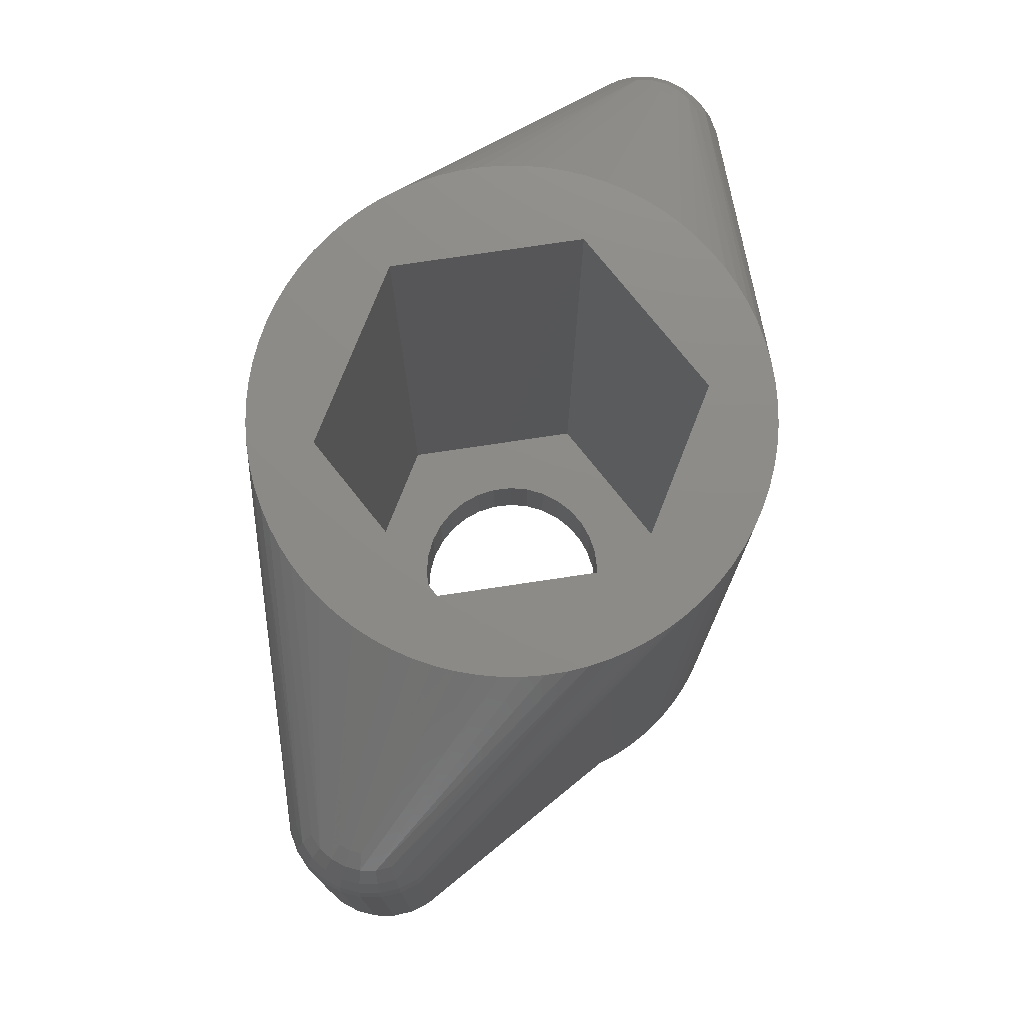
<metadata>
{"format":"stl","ext":"stl","renderer":"f3d","projection":"perspective","resolution":1024,"background":"white","views":[{"elev":75.8,"azim":111.5,"up":"+Z"}]}
</metadata>
<code>
# stl→obj: 460 verts, 920 faces
v -11 0 7
v -11 0 13
v -10.94 0.4786 7
v -10.94 -0.4786 7
v -10.94 0 6.521
v -10.89 -0.4647 6.521
v -10.89 0.4647 6.521
v -10.94 -0.4786 13
v -10.89 -0.4647 13.48
v -10.94 0 13.48
v -10.89 0.4647 13.48
v -10.94 0.4786 13
v -10.72 -0.9024 6.521
v -10.77 -0.9294 7
v -10.77 -0.9294 13
v -10.72 -0.9024 13.48
v -10.72 0.4238 6.071
v -10.77 0 6.071
v -10.72 -0.4238 6.071
v -10.72 -0.4238 13.93
v -10.77 0 13.93
v -10.72 0.4238 13.93
v -10.77 0.9294 13
v -10.77 0.9294 7
v -10.72 0.9024 6.521
v -10.72 0.9024 13.48
v -10.57 -0.823 6.071
v -10.57 -0.823 13.93
v -10.57 0.823 6.071
v -10.57 0.823 13.93
v -10.5 -1.326 7
v -10.5 -1.326 13
v -10.5 0 5.674
v -10.5 0 14.33
v -10.5 1.326 7
v -10.5 1.326 13
v -10.33 -1.174 6.071
v -10.45 -1.288 6.521
v -10.45 -1.288 13.48
v -10.33 -1.174 13.93
v -10.45 -0.3583 5.674
v -10.45 -0.3583 14.33
v -10.45 0.3583 5.674
v -10.45 0.3583 14.33
v -10.45 1.288 6.521
v -10.33 1.174 6.071
v -10.33 1.174 13.93
v -10.45 1.288 13.48
v -10.33 -0.6957 5.674
v -10.12 -0.9927 5.674
v -10.12 -0.9927 14.33
v -10.33 -0.6957 14.33
v -10.33 0.6957 5.674
v -10.12 0.9927 5.674
v -10.33 0.6957 14.33
v -10.12 0.9927 14.33
v -10.1 -1.598 6.521
v -10.14 -1.646 7
v -10.14 -1.646 13
v -10.1 -1.598 13.48
v -10.14 0 5.354
v -10.14 0 14.65
v -10.14 1.646 13
v -10.14 1.646 7
v -10.1 1.598 6.521
v -10.1 1.598 13.48
v -10.1 -0.2719 5.354
v -5.816 -1.473 2
v -5.675 -1.948 2
v -5.675 -1.948 18
v -10.1 -0.2719 14.65
v -5.816 -1.473 18
v -5.675 1.948 2
v -10.1 0.2719 5.354
v -5.816 1.473 2
v -10.1 0.2719 14.65
v -5.816 1.473 18
v -5.675 1.948 18
v -4.735 -3.685 2
v -10.01 -1.457 6.071
v -4.414 -4.064 2
v -4.064 -4.414 2
v -10.01 -1.457 13.93
v -4.064 -4.414 18
v -4.735 -3.685 18
v -4.414 -4.064 18
v -5.495 -2.41 2
v -5.277 -2.856 2
v -5.023 -3.282 2
v -5.023 -3.282 18
v -5.495 -2.41 18
v -5.277 -2.856 18
v -5.023 3.282 2
v -5.495 2.41 2
v -5.277 2.856 2
v -5.495 2.41 18
v -5.277 2.856 18
v -5.023 3.282 18
v -10.01 1.457 6.071
v -4.064 4.414 2
v -4.735 3.685 2
v -4.414 4.064 2
v -4.735 3.685 18
v -10.01 1.457 13.93
v -4.414 4.064 18
v -4.064 4.414 18
v -2.856 -5.277 2
v -9.709 -1.87 7
v -9.709 -1.87 13
v -2.856 -5.277 18
v -5.98 0.4955 2
v -6 0 2
v -5.98 -0.4955 2
v -5.98 -0.4955 18
v -6 0 18
v -5.98 0.4955 18
v -9.709 1.87 13
v -9.709 1.87 7
v -2.856 5.277 2
v -2.856 5.277 18
v -3.685 -4.735 2
v -3.282 -5.023 2
v -3.685 -4.735 18
v -3.282 -5.023 18
v -5.918 -0.9876 2
v -5.918 -0.9876 18
v -5.918 0.9876 2
v -5.918 0.9876 18
v -3.685 4.735 2
v -3.282 5.023 2
v -3.685 4.735 18
v -3.282 5.023 18
v -6 0 0
v -5.98 -0.4955 0
v -5.98 0.4955 0
v -1.389 -2.079 0
v -0.9567 -2.31 0
v 3.685 -4.735 0
v -2.25 3.897 18
v -5.918 -0.9876 0
v -5.918 0.9876 0
v -2.079 -1.389 0
v -1.768 -1.768 0
v -5.816 -1.473 0
v -5.816 1.473 0
v -2.31 -0.9567 0
v -5.675 -1.948 0
v -4.5 0 18
v -5.675 1.948 0
v -2.452 -0.4877 0
v 0.4955 5.98 18
v -5.495 -2.41 0
v -5.495 2.41 0
v -2.5 0 0
v -5.277 -2.856 0
v -5.277 2.856 0
v -5.023 -3.282 0
v -5.023 3.282 0
v -2.452 0.4877 0
v -4.735 -3.685 0
v -4.735 3.685 0
v -2.31 0.9567 0
v -4.414 -4.064 0
v -4.414 4.064 0
v -2.079 1.389 0
v -4.5 0 2
v -2.25 -3.897 2
v -2.5 0 2
v -2.452 0.4877 2
v -2.452 -0.4877 2
v -2.31 0.9567 2
v -2.25 3.897 2
v -2.25 -3.897 18
v -4.064 -4.414 0
v -4.064 4.414 0
v -3.685 -4.735 0
v -3.685 4.735 0
v -1.768 1.768 0
v -3.282 -5.023 0
v -3.282 5.023 0
v -1.389 2.079 0
v -2.856 -5.277 0
v -2.856 5.277 0
v -0.9567 2.31 0
v -2.41 -5.495 0
v -2.41 -5.495 2
v -2.41 -5.495 18
v -2.41 5.495 0
v -2.41 5.495 18
v -2.41 5.495 2
v -2.31 -0.9567 2
v -1.948 -5.675 0
v -1.948 -5.675 2
v -1.948 -5.675 18
v -1.948 5.675 0
v -0.4877 2.452 0
v -1.948 5.675 2
v -1.948 5.675 18
v -2.079 -1.389 2
v -2.079 1.389 2
v 2.25 -3.897 18
v -1.768 -1.768 2
v -1.389 -2.079 2
v -0.9567 -2.31 2
v -0.4877 -2.452 2
v 0 -2.5 2
v 0.4877 -2.452 2
v 2.25 -3.897 2
v -1.473 -5.816 18
v -0.9876 -5.918 18
v -0.4955 -5.98 18
v 0 -6 18
v 0.4955 -5.98 18
v 0.9876 -5.918 18
v 1.473 -5.816 18
v 1.948 -5.675 18
v 2.41 -5.495 18
v -1.768 1.768 2
v -1.389 2.079 2
v -0.9567 2.31 2
v -0.4877 2.452 2
v 0 2.5 2
v 2.25 3.897 2
v 2.25 3.897 18
v -1.473 -5.816 0
v -1.473 -5.816 2
v -1.473 5.816 2
v -1.473 5.816 0
v 0 2.5 0
v -1.473 5.816 18
v -0.9876 -5.918 0
v -0.9876 -5.918 2
v -0.9876 5.918 0
v 0.4877 2.452 0
v -0.9876 5.918 18
v -0.9876 5.918 2
v -0.4955 -5.98 0
v -0.4955 -5.98 2
v -0.4955 5.98 2
v -0.4955 5.98 0
v -0.4955 5.98 18
v -0.4877 -2.452 0
v 0 -6 0
v 0 -6 2
v 0 6 2
v 0 6 0
v 0.9567 2.31 0
v 0 6 18
v 0 -2.5 0
v 0.4955 -5.98 0
v 0.4955 -5.98 2
v 0.4879 -2.452 0
v 0.4877 2.452 2
v 0.4955 5.98 2
v 0.4955 5.98 0
v 0.9567 -2.31 0
v 0.9567 -2.31 2
v 0.9567 2.31 2
v 0.9876 -5.918 0
v 0.9876 -5.918 2
v 0.9876 5.918 2
v 0.9876 5.918 0
v 1.389 2.079 0
v 0.9876 5.918 18
v 1.473 5.816 18
v 1.948 5.675 18
v 5.98 -0.4955 18
v 2.41 5.495 18
v 2.856 5.277 18
v 3.282 5.023 18
v 3.685 4.735 18
v 4.064 4.414 18
v 4.414 4.064 18
v 4.735 3.685 18
v 5.023 3.282 18
v 5.277 2.856 18
v 5.495 2.41 18
v 5.675 1.948 18
v 5.816 1.473 18
v 5.918 0.9876 18
v 6 0 18
v 5.98 0.4955 18
v 1.389 -2.079 0
v 1.389 -2.079 2
v 1.389 2.079 2
v 1.473 -5.816 0
v 1.473 -5.816 2
v 1.473 5.816 0
v 2.079 1.389 0
v 1.768 1.768 0
v 1.473 5.816 2
v 1.768 -1.768 0
v 1.768 -1.768 2
v 1.768 1.768 2
v 4.5 0 2
v 1.948 -5.675 0
v 1.948 -5.675 2
v 1.948 5.675 0
v 2.31 0.9567 0
v 2.452 0.4877 0
v 1.948 5.675 2
v 2.079 -1.389 0
v 2.079 -1.389 2
v 2.079 1.389 2
v 2.41 -5.495 0
v 2.41 -5.495 2
v 2.41 5.495 2
v 2.41 5.495 0
v 2.31 -0.9567 0
v 2.31 -0.9567 2
v 2.31 0.9567 2
v 2.856 -5.277 18
v 3.282 -5.023 18
v 3.685 -4.735 18
v 4.064 -4.414 18
v 4.414 -4.064 18
v 4.735 -3.685 18
v 4.5 0 18
v 5.023 -3.282 18
v 5.277 -2.856 18
v 5.495 -2.41 18
v 5.675 -1.948 18
v 5.816 -1.473 18
v 2.452 -0.4877 0
v 2.452 -0.4877 2
v 2.452 0.4877 2
v 2.856 -5.277 0
v 2.856 -5.277 2
v 2.856 5.277 0
v 2.856 5.277 2
v 2.5 0 0
v 2.5 0 2
v 3.282 -5.023 0
v 3.282 -5.023 2
v 10.1 -1.598 6.521
v 9.709 -1.87 7
v 10.14 -1.646 7
v 9.709 -1.87 13
v 10.14 -1.646 13
v 10.1 -1.598 13.48
v 3.282 5.023 2
v 3.282 5.023 0
v 9.709 1.87 13
v 9.709 1.87 7
v 10.14 1.646 7
v 10.1 1.598 6.521
v 10.1 1.598 13.48
v 10.14 1.646 13
v 3.685 -4.735 2
v 3.685 4.735 0
v 3.685 4.735 2
v 4.064 4.414 0
v 4.064 -4.414 0
v 4.064 -4.414 2
v 4.414 4.064 0
v 4.414 -4.064 0
v 4.735 3.685 0
v 4.735 -3.685 0
v 5.023 3.282 0
v 5.023 -3.282 0
v 5.277 2.856 0
v 5.277 -2.856 0
v 5.495 2.41 0
v 5.495 -2.41 0
v 5.675 1.948 0
v 5.675 -1.948 0
v 5.816 1.473 0
v 5.816 -1.473 0
v 5.918 0.9876 0
v 5.918 -0.9876 0
v 5.98 0.4955 0
v 5.98 -0.4955 0
v 6 0 0
v 10.01 -1.457 6.071
v 10.01 -1.457 13.93
v 4.064 4.414 2
v 10.01 1.457 6.071
v 10.01 1.457 13.93
v 4.414 -4.064 2
v 10.33 -1.174 6.071
v 10.33 -1.174 13.93
v 4.414 4.064 2
v 10.33 1.174 6.071
v 10.33 1.174 13.93
v 4.735 -3.685 2
v 4.735 3.685 2
v 5.918 -0.9876 18
v 5.023 -3.282 2
v 10.12 -0.9927 5.674
v 10.12 -0.9927 14.33
v 5.023 3.282 2
v 10.12 0.9927 5.674
v 10.12 0.9927 14.33
v 5.277 -2.856 2
v 10.33 -0.6957 5.674
v 10.33 -0.6957 14.33
v 5.277 2.856 2
v 10.33 0.6957 5.674
v 10.33 0.6957 14.33
v 5.495 -2.41 2
v 5.495 2.41 2
v 5.675 -1.948 2
v 5.675 1.948 2
v 5.816 -1.473 2
v 10.45 -0.3583 5.674
v 10.45 -0.3583 14.33
v 5.816 1.473 2
v 10.45 0.3583 5.674
v 10.45 0.3583 14.33
v 5.918 -0.9876 2
v 10.1 -0.2719 5.354
v 10.1 -0.2719 14.65
v 5.918 0.9876 2
v 10.1 0.2719 5.354
v 10.1 0.2719 14.65
v 5.98 -0.4955 2
v 5.98 0.4955 2
v 6 0 2
v 10.14 0 5.354
v 10.14 0 14.65
v 10.45 -1.288 6.521
v 10.5 -1.326 7
v 10.5 -1.326 13
v 10.45 -1.288 13.48
v 10.5 1.326 7
v 10.45 1.288 6.521
v 10.45 1.288 13.48
v 10.5 1.326 13
v 10.57 -0.823 6.071
v 10.57 -0.823 13.93
v 10.57 0.823 6.071
v 10.57 0.823 13.93
v 10.5 0 5.674
v 10.5 0 14.33
v 10.72 -0.9024 6.521
v 10.72 -0.9024 13.48
v 10.72 0.9024 6.521
v 10.72 0.9024 13.48
v 10.72 -0.4238 6.071
v 10.72 -0.4238 13.93
v 10.72 0.4238 6.071
v 10.72 0.4238 13.93
v 10.77 -0.9294 7
v 10.77 -0.9294 13
v 10.77 0 6.071
v 10.77 0 13.93
v 10.77 0.9294 7
v 10.77 0.9294 13
v 10.89 -0.4647 6.521
v 10.89 -0.4647 13.48
v 10.89 0.4647 6.521
v 10.89 0.4647 13.48
v 10.94 -0.4786 7
v 10.94 -0.4786 13
v 10.94 0 6.521
v 10.94 0 13.48
v 10.94 0.4786 7
v 10.94 0.4786 13
v 11 0 7
v 11 0 13
f 1 2 3
f 1 4 2
f 1 5 6
f 1 3 7
f 1 6 4
f 1 7 5
f 2 4 8
f 2 8 9
f 2 10 11
f 2 12 3
f 2 9 10
f 2 11 12
f 4 6 13
f 4 14 15
f 4 15 8
f 4 13 14
f 8 15 16
f 8 16 9
f 5 7 17
f 5 18 19
f 5 19 6
f 5 17 18
f 10 9 20
f 10 21 22
f 10 20 21
f 10 22 11
f 3 12 23
f 3 24 25
f 3 23 24
f 3 25 7
f 12 11 26
f 12 26 23
f 6 19 27
f 6 27 13
f 9 16 28
f 9 28 20
f 7 25 29
f 7 29 17
f 11 22 30
f 11 30 26
f 14 13 31
f 14 31 32
f 14 32 15
f 15 32 16
f 18 17 33
f 18 33 19
f 21 20 34
f 21 34 22
f 24 23 35
f 24 35 25
f 23 26 36
f 23 36 35
f 13 27 37
f 13 38 31
f 13 37 38
f 16 32 39
f 16 39 40
f 16 40 28
f 19 33 41
f 19 41 27
f 20 28 42
f 20 42 34
f 17 29 43
f 17 43 33
f 22 34 44
f 22 44 30
f 25 35 45
f 25 45 46
f 25 46 29
f 26 30 47
f 26 48 36
f 26 47 48
f 27 41 49
f 27 49 50
f 27 50 37
f 28 40 51
f 28 52 42
f 28 51 52
f 29 53 43
f 29 46 54
f 29 54 53
f 30 44 55
f 30 55 56
f 30 56 47
f 31 38 57
f 31 58 32
f 31 57 58
f 32 58 59
f 32 59 60
f 32 60 39
f 33 43 61
f 33 61 41
f 34 42 62
f 34 62 44
f 35 36 63
f 35 64 65
f 35 63 64
f 35 65 45
f 36 48 66
f 36 66 63
f 38 37 57
f 39 60 40
f 41 61 67
f 41 67 68
f 41 68 69
f 41 69 49
f 42 52 70
f 42 71 62
f 42 72 71
f 42 70 72
f 43 53 73
f 43 74 61
f 43 75 74
f 43 73 75
f 44 62 76
f 44 76 77
f 44 77 78
f 44 78 55
f 45 65 46
f 48 47 66
f 37 50 79
f 37 80 57
f 37 79 81
f 37 81 82
f 37 82 80
f 40 60 83
f 40 83 84
f 40 85 51
f 40 86 85
f 40 84 86
f 49 69 87
f 49 87 88
f 49 88 89
f 49 89 50
f 52 51 90
f 52 91 70
f 52 92 91
f 52 90 92
f 53 54 93
f 53 94 73
f 53 95 94
f 53 93 95
f 55 78 96
f 55 96 97
f 55 97 98
f 55 98 56
f 46 65 99
f 46 99 100
f 46 101 54
f 46 102 101
f 46 100 102
f 47 56 103
f 47 104 66
f 47 103 105
f 47 105 106
f 47 106 104
f 58 57 107
f 58 108 59
f 58 107 108
f 59 108 109
f 59 109 110
f 59 110 60
f 61 74 111
f 61 112 113
f 61 113 67
f 61 111 112
f 62 71 114
f 62 115 116
f 62 114 115
f 62 116 76
f 64 63 117
f 64 118 119
f 64 117 118
f 64 119 65
f 63 66 120
f 63 120 117
f 50 89 79
f 51 85 90
f 54 101 93
f 56 98 103
f 57 80 121
f 57 121 122
f 57 122 107
f 60 123 83
f 60 124 123
f 60 110 124
f 67 113 125
f 67 125 68
f 71 126 114
f 71 72 126
f 74 127 111
f 74 75 127
f 76 116 128
f 76 128 77
f 65 129 99
f 65 130 129
f 65 119 130
f 66 104 131
f 66 131 132
f 66 132 120
f 80 82 121
f 83 123 84
f 99 129 100
f 104 106 131
f 108 107 110
f 108 110 109
f 118 117 119
f 117 120 119
f 133 112 111
f 133 134 112
f 133 135 136
f 133 111 135
f 133 136 137
f 133 137 138
f 133 138 134
f 112 134 113
f 115 114 139
f 115 139 116
f 134 140 113
f 134 138 140
f 113 140 125
f 114 126 139
f 135 111 127
f 135 141 142
f 135 127 141
f 135 142 143
f 135 143 136
f 116 139 128
f 140 144 68
f 140 68 125
f 140 138 144
f 126 72 139
f 141 127 145
f 141 145 146
f 141 146 142
f 127 75 145
f 128 139 77
f 144 147 68
f 144 138 147
f 68 147 69
f 72 70 148
f 72 148 139
f 145 75 73
f 145 149 150
f 145 73 149
f 145 150 146
f 77 139 151
f 77 151 78
f 147 152 87
f 147 87 69
f 147 138 152
f 70 91 148
f 149 73 153
f 149 153 154
f 149 154 150
f 73 94 153
f 78 151 96
f 152 155 88
f 152 88 87
f 152 138 155
f 91 92 148
f 153 94 95
f 153 156 154
f 153 95 156
f 96 151 97
f 155 157 88
f 155 138 157
f 88 157 89
f 92 90 148
f 156 95 158
f 156 158 159
f 156 159 154
f 95 93 158
f 97 151 98
f 157 160 89
f 157 138 160
f 89 160 79
f 90 85 148
f 158 93 161
f 158 161 162
f 158 162 159
f 93 101 161
f 98 151 103
f 160 163 81
f 160 81 79
f 160 138 163
f 85 86 148
f 161 101 102
f 161 164 165
f 161 102 164
f 161 165 162
f 103 151 105
f 166 148 167
f 166 168 169
f 166 170 168
f 166 169 171
f 166 171 172
f 166 167 170
f 166 172 139
f 166 139 148
f 148 86 84
f 148 84 123
f 148 123 124
f 148 124 110
f 148 110 173
f 148 173 167
f 163 174 81
f 163 138 174
f 81 174 82
f 164 102 100
f 164 175 165
f 164 100 175
f 105 151 106
f 174 176 82
f 174 138 176
f 82 176 121
f 175 100 177
f 175 177 178
f 175 178 165
f 100 129 177
f 106 151 131
f 176 179 122
f 176 122 121
f 176 138 179
f 177 129 130
f 177 180 181
f 177 130 180
f 177 181 178
f 131 151 132
f 179 182 107
f 179 107 122
f 179 138 182
f 180 130 119
f 180 183 184
f 180 119 183
f 180 184 181
f 132 151 120
f 182 185 107
f 182 138 185
f 107 185 186
f 107 186 110
f 110 186 187
f 110 187 173
f 183 119 188
f 183 188 184
f 119 120 189
f 119 190 188
f 119 189 190
f 120 151 189
f 154 168 150
f 154 159 169
f 154 169 168
f 168 170 150
f 150 170 146
f 170 191 146
f 170 167 191
f 159 162 171
f 159 171 169
f 185 192 193
f 185 193 186
f 185 138 192
f 186 193 194
f 186 194 187
f 187 194 173
f 188 190 195
f 188 195 196
f 188 196 184
f 190 189 197
f 190 197 195
f 189 198 197
f 189 151 198
f 146 191 142
f 191 167 199
f 191 199 142
f 162 165 200
f 162 200 171
f 171 200 172
f 167 173 201
f 167 202 199
f 167 203 202
f 167 204 203
f 167 205 204
f 167 206 205
f 167 207 206
f 167 208 207
f 167 201 208
f 173 194 209
f 173 209 210
f 173 210 211
f 173 211 212
f 173 212 213
f 173 213 214
f 173 214 215
f 173 215 216
f 173 216 217
f 173 217 201
f 172 200 218
f 172 218 219
f 172 219 220
f 172 220 221
f 172 221 222
f 172 222 223
f 172 223 139
f 139 223 224
f 139 224 151
f 142 199 143
f 199 202 143
f 165 178 218
f 165 218 200
f 192 225 193
f 192 138 225
f 193 225 226
f 193 226 194
f 194 226 209
f 195 197 227
f 195 228 229
f 195 227 228
f 195 229 196
f 197 198 230
f 197 230 227
f 198 151 230
f 143 202 136
f 202 203 136
f 178 181 219
f 178 219 218
f 225 231 232
f 225 232 226
f 225 138 231
f 226 232 210
f 226 210 209
f 228 227 233
f 228 233 234
f 228 234 229
f 227 230 235
f 227 236 233
f 227 235 236
f 230 151 235
f 136 203 137
f 203 204 137
f 181 184 220
f 181 220 219
f 231 237 232
f 231 138 237
f 232 237 238
f 232 238 210
f 210 238 211
f 233 236 239
f 233 240 234
f 233 239 240
f 236 235 239
f 235 241 239
f 235 151 241
f 137 204 242
f 137 242 138
f 204 205 242
f 184 196 221
f 184 221 220
f 237 243 238
f 237 138 243
f 238 243 244
f 238 244 212
f 238 212 211
f 240 239 245
f 240 246 247
f 240 245 246
f 240 247 234
f 239 241 248
f 239 248 245
f 241 151 248
f 242 205 249
f 242 249 138
f 205 206 249
f 196 229 222
f 196 222 221
f 243 250 251
f 243 251 244
f 243 138 250
f 244 251 213
f 244 213 212
f 249 206 252
f 249 252 138
f 206 207 252
f 229 234 253
f 229 253 222
f 222 253 223
f 246 245 254
f 246 255 247
f 246 254 255
f 245 248 151
f 245 151 254
f 207 256 252
f 207 257 256
f 207 208 257
f 234 247 258
f 234 258 253
f 253 258 223
f 252 256 138
f 250 259 251
f 250 138 259
f 251 259 260
f 251 260 213
f 213 260 214
f 255 254 261
f 255 262 263
f 255 261 262
f 255 263 247
f 254 151 261
f 151 264 261
f 151 265 264
f 151 266 265
f 151 224 267
f 151 268 266
f 151 269 268
f 151 270 269
f 151 271 270
f 151 272 271
f 151 273 272
f 151 274 273
f 151 275 274
f 151 276 275
f 151 277 276
f 151 278 277
f 151 279 278
f 151 280 279
f 151 267 281
f 151 282 280
f 151 281 282
f 256 257 283
f 256 283 138
f 257 284 283
f 257 208 284
f 247 263 285
f 247 285 258
f 258 285 223
f 259 286 287
f 259 287 260
f 259 138 286
f 260 287 215
f 260 215 214
f 262 261 288
f 262 288 289
f 262 290 263
f 262 289 290
f 261 264 291
f 261 291 288
f 264 265 291
f 283 284 292
f 283 292 138
f 284 293 292
f 284 208 293
f 263 290 294
f 263 294 285
f 285 294 295
f 285 295 223
f 286 296 287
f 286 138 296
f 287 296 297
f 287 297 216
f 287 216 215
f 288 291 298
f 288 298 138
f 288 299 289
f 288 300 299
f 288 138 300
f 291 265 266
f 291 301 298
f 291 266 301
f 292 293 302
f 292 302 138
f 293 303 302
f 293 208 303
f 290 289 304
f 290 304 294
f 294 304 295
f 296 305 306
f 296 306 297
f 296 138 305
f 297 306 216
f 216 306 217
f 298 301 307
f 298 308 138
f 298 307 308
f 301 266 307
f 266 268 307
f 302 303 309
f 302 309 138
f 303 208 295
f 303 310 309
f 303 295 310
f 289 299 311
f 289 311 304
f 304 311 295
f 208 201 295
f 201 217 312
f 201 312 313
f 201 313 314
f 201 314 315
f 201 315 316
f 201 316 317
f 201 318 295
f 201 317 319
f 201 319 320
f 201 320 321
f 201 321 322
f 201 322 323
f 201 323 318
f 223 295 318
f 223 318 224
f 224 318 267
f 309 310 324
f 309 324 138
f 310 325 324
f 310 295 325
f 299 300 311
f 311 300 326
f 311 326 295
f 305 327 306
f 305 138 327
f 306 327 328
f 306 328 312
f 306 312 217
f 308 307 329
f 308 329 138
f 307 268 330
f 307 330 329
f 268 269 330
f 324 325 331
f 324 331 138
f 325 332 331
f 325 295 332
f 300 331 332
f 300 332 326
f 300 138 331
f 326 332 295
f 327 333 334
f 327 334 328
f 327 138 333
f 328 334 335
f 328 336 312
f 328 335 337
f 328 337 336
f 312 336 338
f 312 338 339
f 312 340 313
f 312 339 340
f 329 330 341
f 329 342 138
f 329 341 342
f 330 269 343
f 330 344 345
f 330 343 344
f 330 346 341
f 330 345 346
f 269 270 347
f 269 347 348
f 269 348 343
f 333 138 334
f 334 138 349
f 334 349 335
f 313 340 314
f 342 341 350
f 342 350 138
f 341 351 350
f 341 346 351
f 270 271 347
f 138 350 352
f 138 353 354
f 138 354 349
f 138 352 355
f 138 356 353
f 138 355 357
f 138 358 356
f 138 357 359
f 138 360 358
f 138 359 361
f 138 362 360
f 138 361 363
f 138 364 362
f 138 363 365
f 138 366 364
f 138 365 367
f 138 368 366
f 138 367 369
f 138 370 368
f 138 369 371
f 138 372 370
f 138 371 373
f 138 373 372
f 349 354 374
f 349 374 335
f 314 375 315
f 314 340 375
f 350 351 376
f 350 376 352
f 351 377 376
f 351 346 377
f 271 272 378
f 271 378 347
f 353 356 354
f 354 356 379
f 354 379 380
f 354 380 374
f 315 375 381
f 315 381 316
f 352 376 382
f 352 382 355
f 376 377 383
f 376 383 382
f 272 273 384
f 272 384 378
f 356 358 385
f 356 385 379
f 379 385 380
f 316 381 317
f 355 382 357
f 382 386 357
f 382 383 386
f 273 274 384
f 318 323 387
f 318 387 267
f 358 360 385
f 385 360 388
f 385 388 389
f 385 389 380
f 317 390 319
f 317 381 390
f 357 386 359
f 386 391 359
f 386 392 391
f 386 383 392
f 274 275 393
f 274 393 384
f 360 362 388
f 388 362 394
f 388 394 395
f 388 395 389
f 319 390 396
f 319 396 320
f 359 391 397
f 359 397 361
f 391 392 398
f 391 398 397
f 275 276 399
f 275 399 393
f 362 364 400
f 362 400 394
f 394 400 395
f 320 396 321
f 361 397 363
f 397 401 363
f 397 398 401
f 276 277 399
f 364 366 402
f 364 402 400
f 400 402 395
f 321 396 322
f 363 401 365
f 401 403 365
f 401 398 403
f 277 278 399
f 366 368 402
f 402 368 404
f 402 404 405
f 402 405 395
f 322 396 406
f 322 406 323
f 365 403 407
f 365 407 367
f 403 398 408
f 403 408 407
f 278 279 409
f 278 409 399
f 368 370 404
f 404 370 410
f 404 410 411
f 404 411 405
f 323 412 387
f 323 406 412
f 367 407 413
f 367 413 369
f 407 414 413
f 407 408 414
f 279 280 415
f 279 415 409
f 370 372 416
f 370 416 410
f 410 416 411
f 387 412 267
f 369 413 371
f 413 417 371
f 413 414 417
f 280 282 415
f 372 373 416
f 416 373 418
f 416 418 419
f 416 419 411
f 267 412 420
f 267 420 281
f 371 417 373
f 417 418 373
f 417 414 419
f 417 419 418
f 282 281 420
f 282 420 415
f 336 337 339
f 336 339 338
f 344 343 348
f 344 348 345
f 374 380 335
f 375 340 381
f 377 346 383
f 378 384 347
f 335 380 421
f 335 421 422
f 335 422 337
f 340 339 423
f 340 424 381
f 340 423 424
f 411 419 405
f 412 406 420
f 414 408 419
f 415 420 409
f 346 345 425
f 346 426 383
f 346 425 426
f 347 384 427
f 347 427 428
f 347 428 348
f 389 395 429
f 389 429 380
f 390 381 430
f 390 430 396
f 392 383 431
f 392 431 398
f 393 399 432
f 393 432 384
f 337 422 339
f 339 422 423
f 419 408 433
f 419 433 405
f 420 406 434
f 420 434 409
f 345 348 428
f 345 428 425
f 380 429 435
f 380 435 421
f 381 424 436
f 381 436 430
f 395 405 429
f 396 430 406
f 398 431 408
f 399 409 432
f 383 426 437
f 383 437 431
f 384 432 438
f 384 438 427
f 421 435 422
f 424 423 436
f 405 433 439
f 405 439 429
f 406 430 440
f 406 440 434
f 408 431 441
f 408 441 433
f 409 434 442
f 409 442 432
f 426 425 437
f 427 438 428
f 422 435 443
f 422 443 423
f 423 443 444
f 423 444 436
f 433 441 445
f 433 445 439
f 434 440 446
f 434 446 442
f 425 428 447
f 425 447 437
f 428 438 448
f 428 448 447
f 429 439 449
f 429 449 435
f 430 436 450
f 430 450 440
f 431 437 451
f 431 451 441
f 432 442 452
f 432 452 438
f 435 449 453
f 435 453 443
f 436 444 454
f 436 454 450
f 439 445 455
f 439 455 449
f 440 450 456
f 440 456 446
f 441 451 455
f 441 455 445
f 442 446 456
f 442 456 452
f 437 447 457
f 437 457 451
f 438 452 458
f 438 458 448
f 443 453 454
f 443 454 444
f 447 448 458
f 447 458 457
f 449 455 459
f 449 459 453
f 450 454 460
f 450 460 456
f 451 457 459
f 451 459 455
f 452 456 460
f 452 460 458
f 453 459 454
f 454 459 460
f 457 458 459
f 458 460 459

</code>
